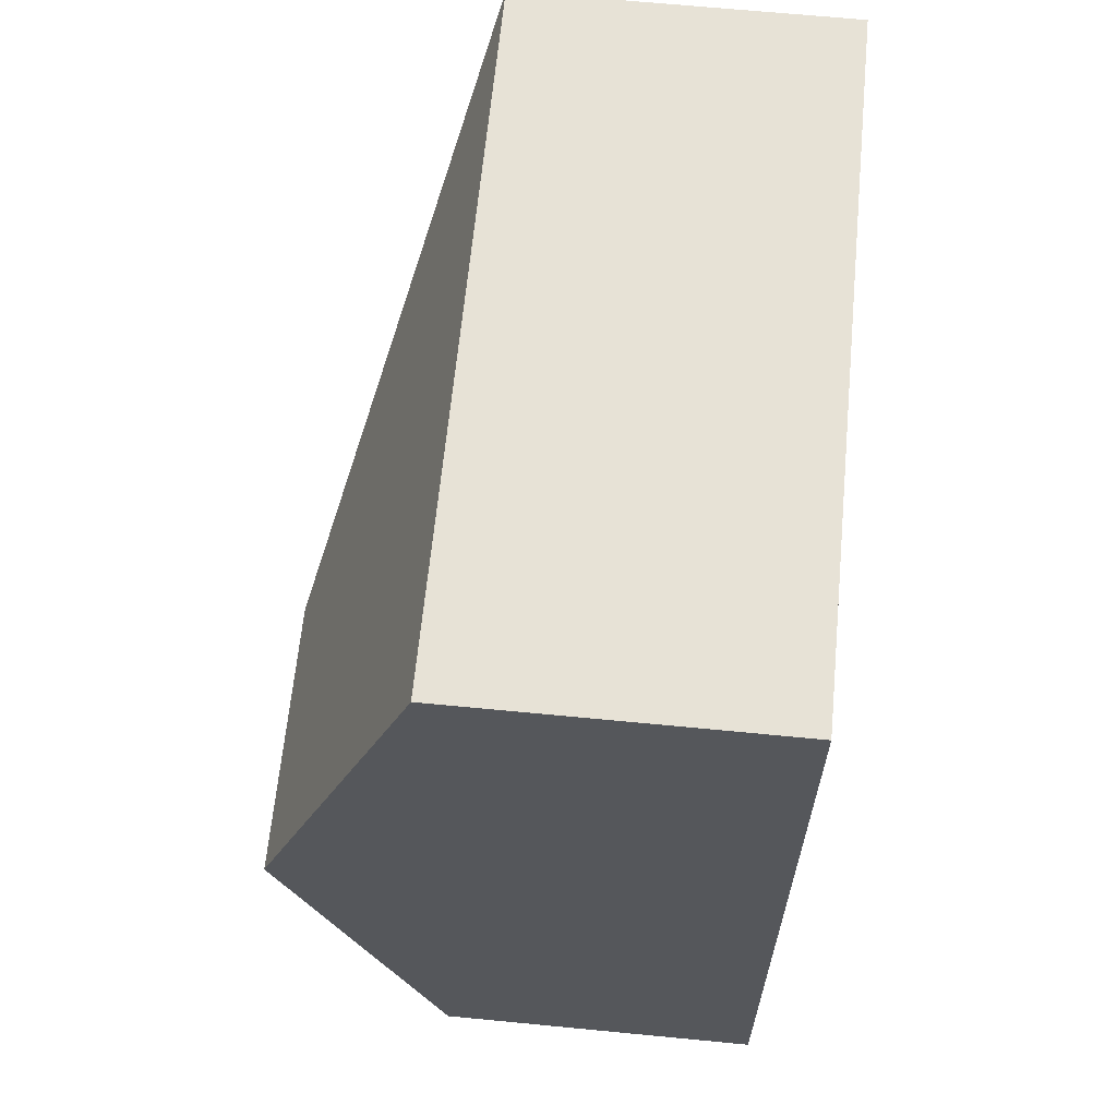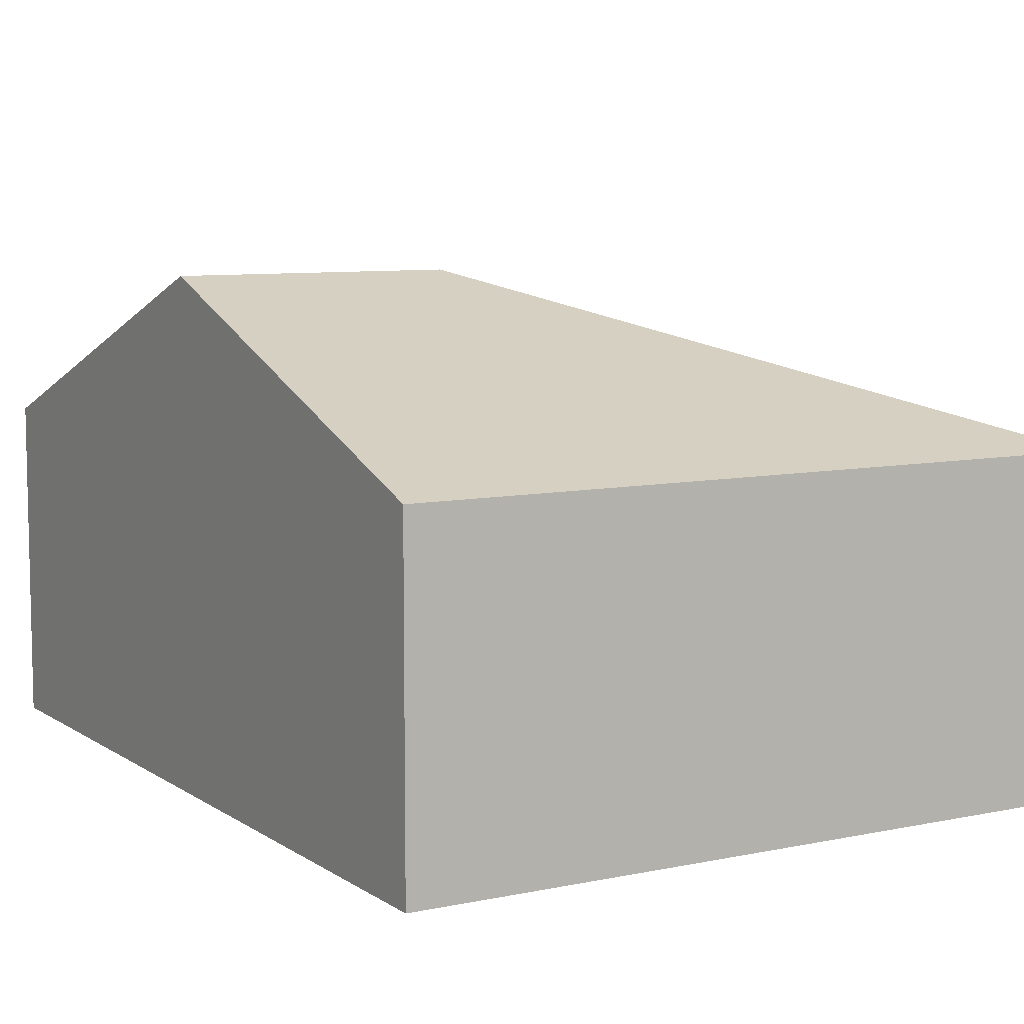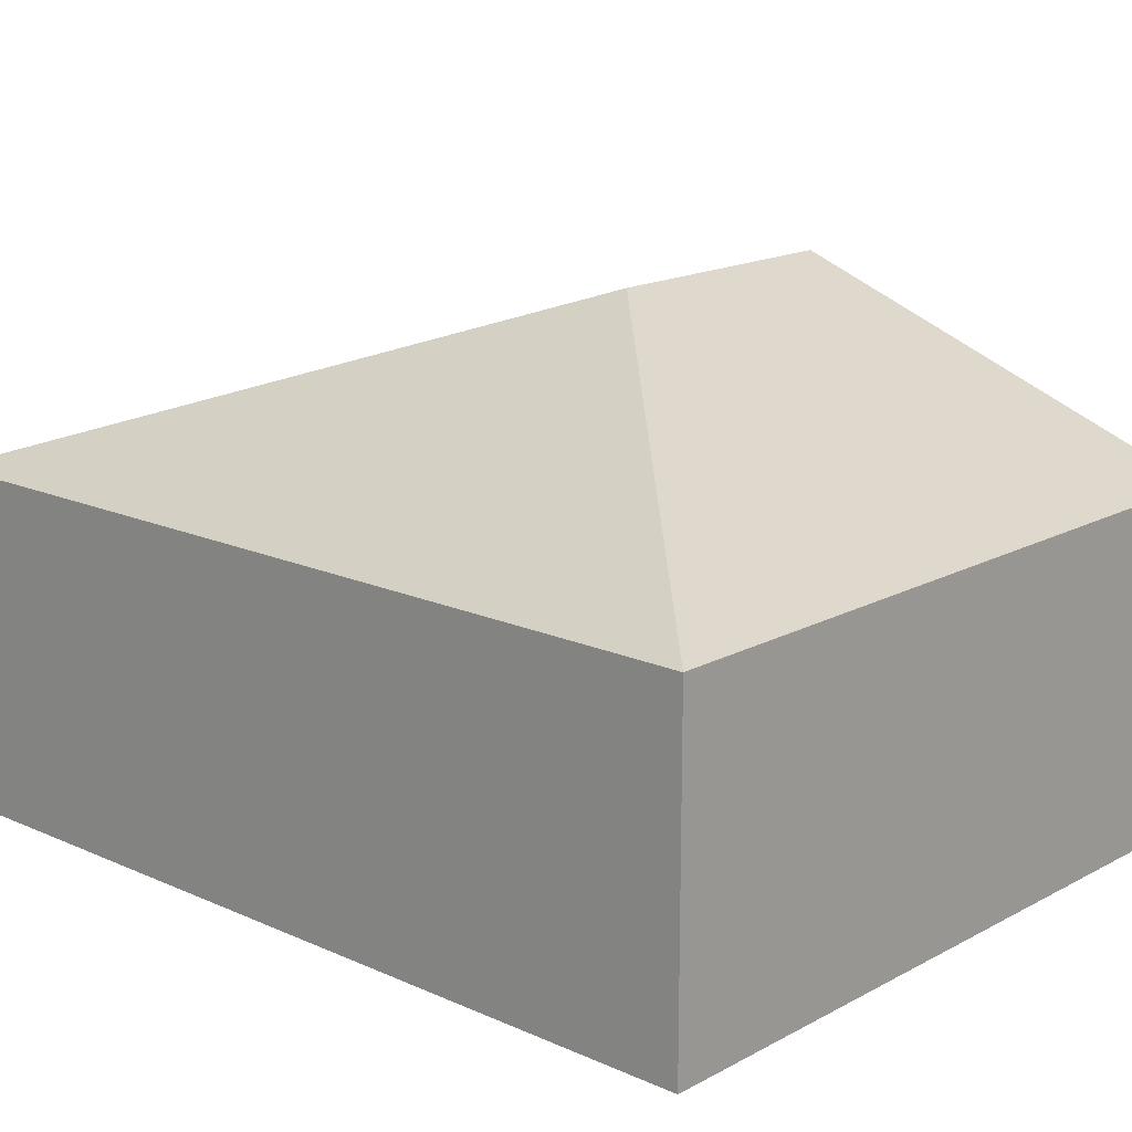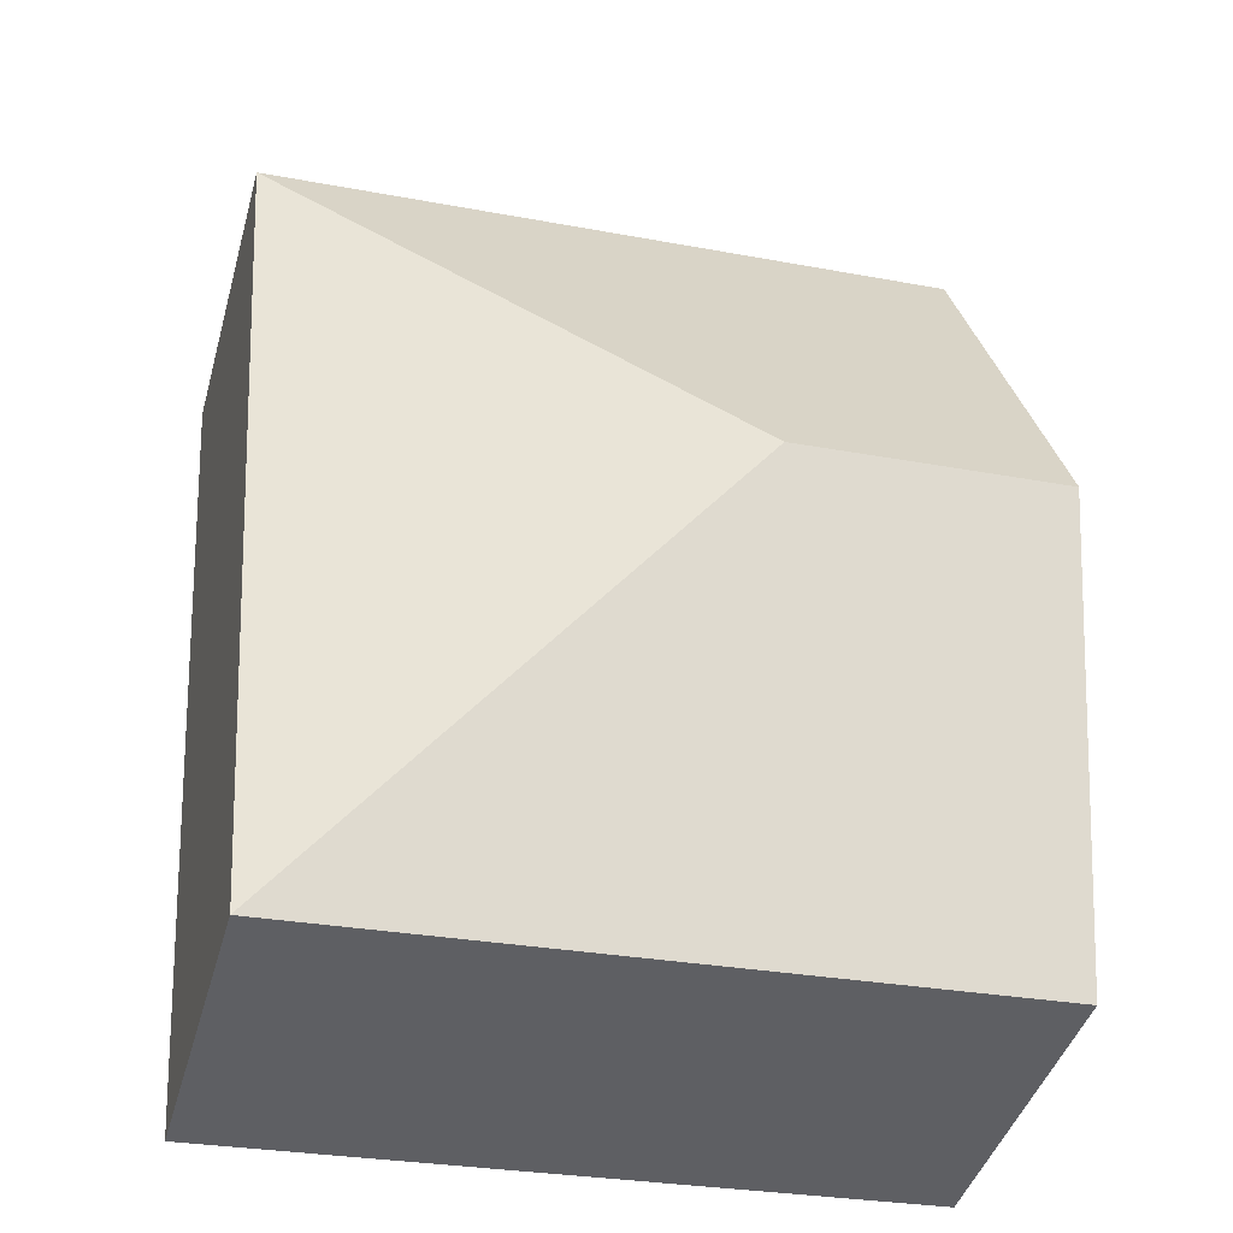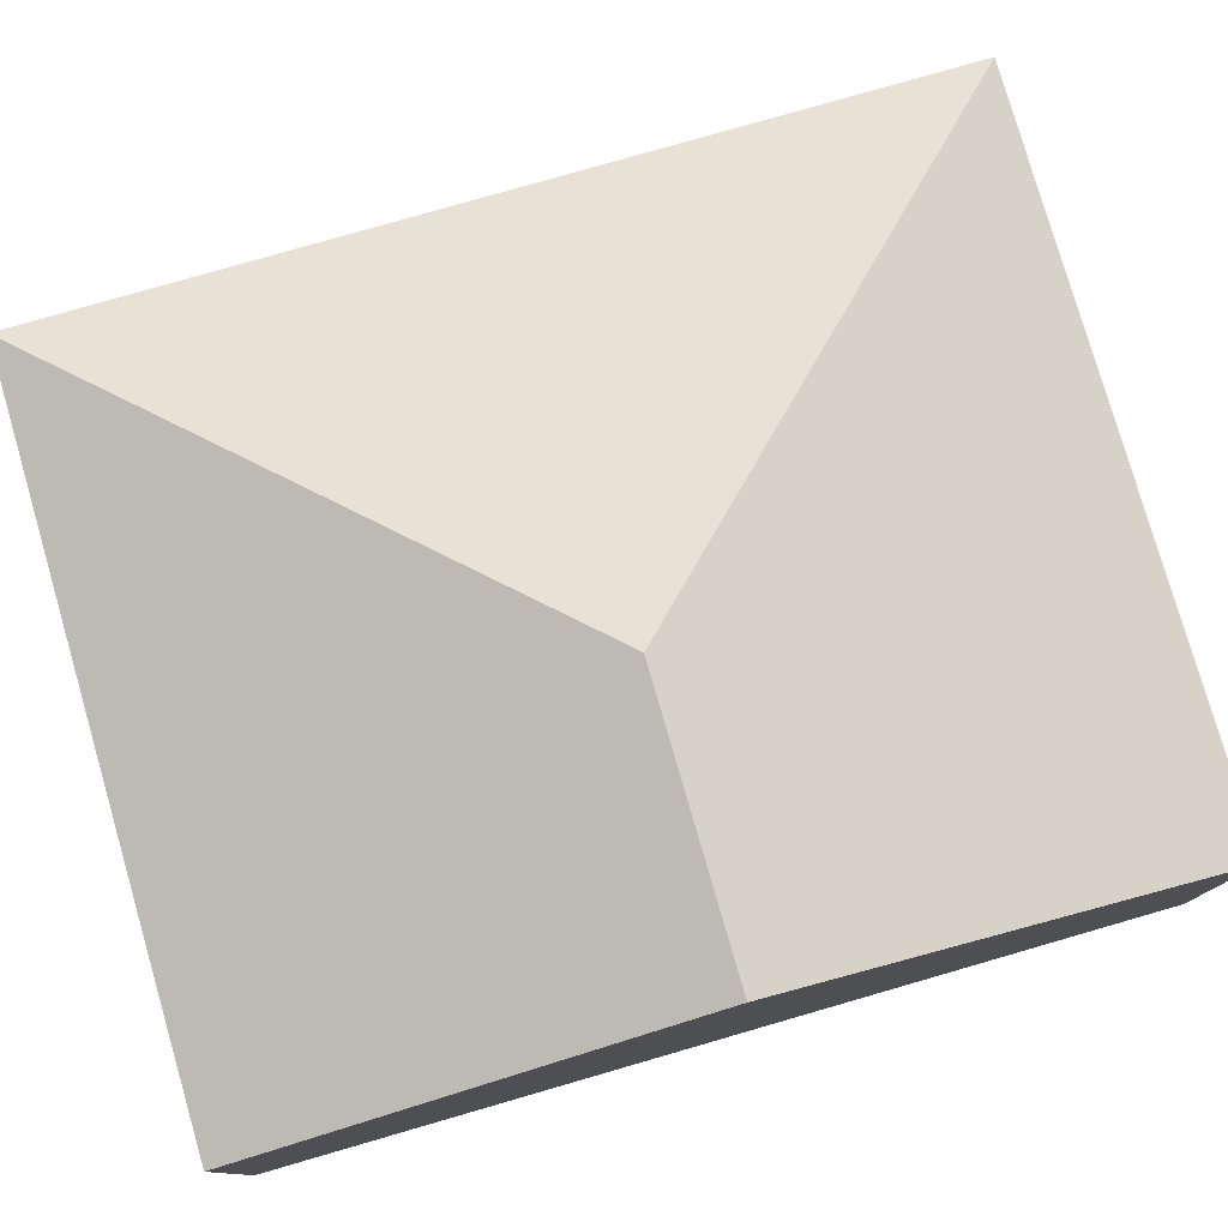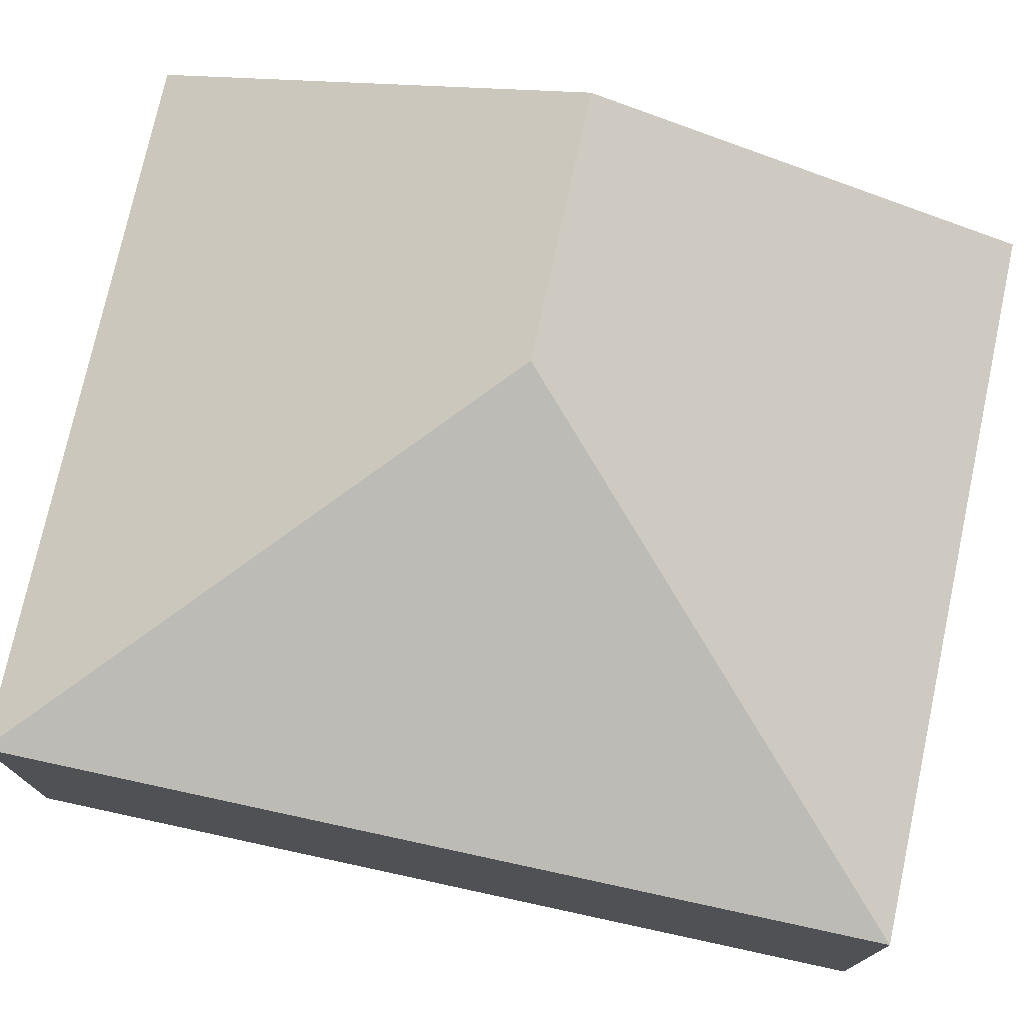
<metadata>
{"format":"obj","ext":"obj","renderer":"f3d","projection":"perspective","resolution":1024,"background":"white","views":[{"elev":67.2,"azim":-84.5,"up":"+Z"},{"elev":8.1,"azim":-26.6,"up":"+Y"},{"elev":16.4,"azim":136.2,"up":"+Y"},{"elev":-42.5,"azim":164.6,"up":"+Z"},{"elev":78.8,"azim":-102.3,"up":"+Y"},{"elev":75.3,"azim":106.0,"up":"+Y"}]}
</metadata>
<code>
v  2.355 3.834 3.258
v  0.453 2.582 6.8
v  5.981 2.582 6.432
v  0.227 3.834 3.4
v  5.529 2.582 -0.368
v  0 2.582 1.581e-16
v  0 0 0
v  0.227 -2.082e-16 3.4
v  0.453 -4.164e-16 6.8
v  5.981 -3.938e-16 6.432
v  5.529 2.253e-17 -0.368
g defaultobject
f 1 2 3
f 2 1 4
f 1 3 5
f 4 5 6
f 5 4 1
f 7 4 6
f 4 7 8
f 4 8 2
f 2 8 9
f 9 3 2
f 3 9 10
f 10 5 3
f 5 10 11
f 11 6 5
f 6 11 7
f 8 10 9
f 10 8 7
f 10 7 11

</code>
